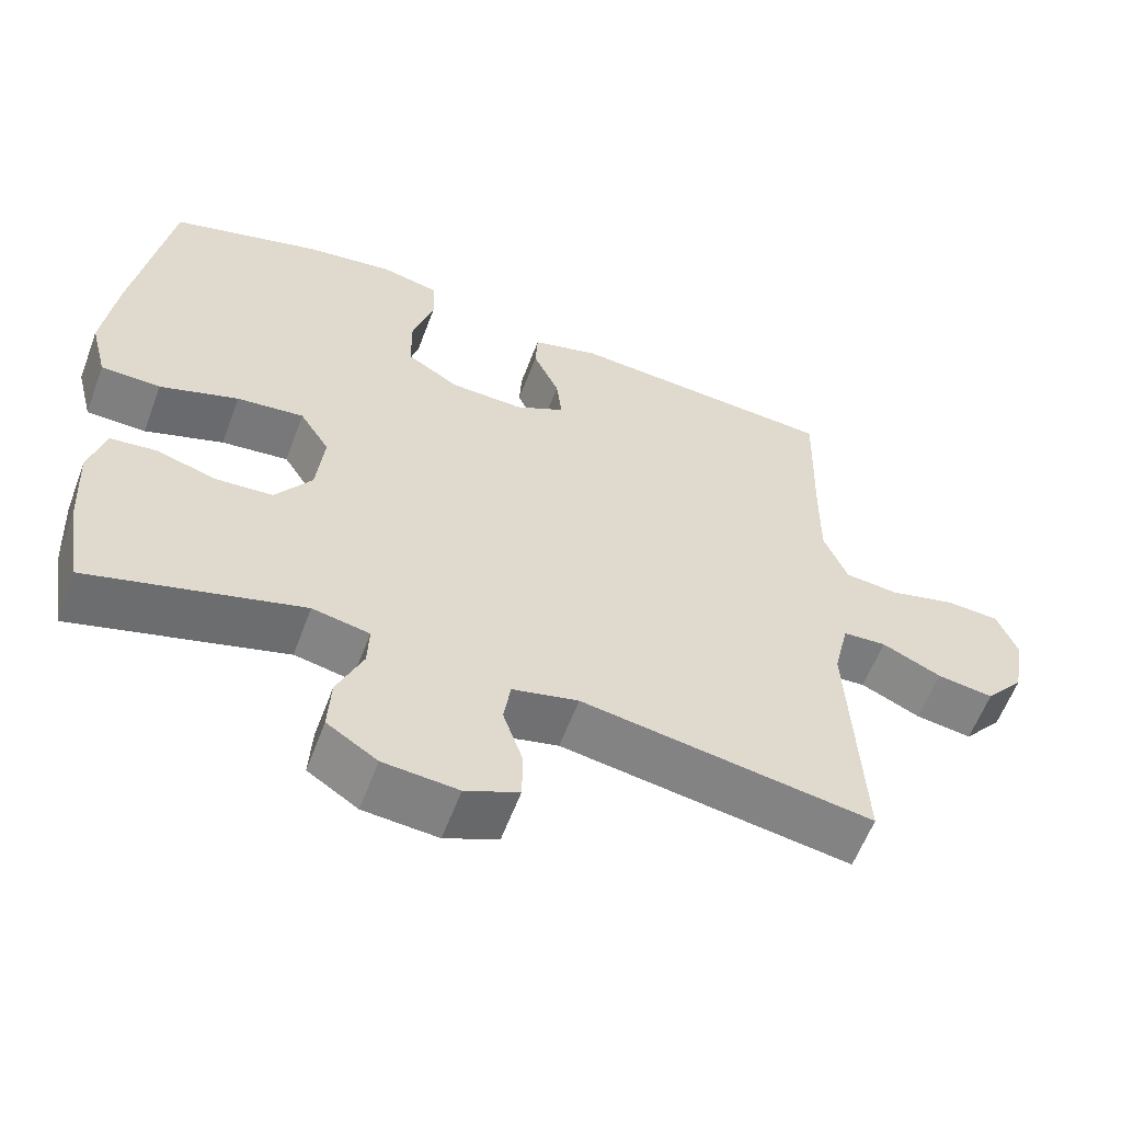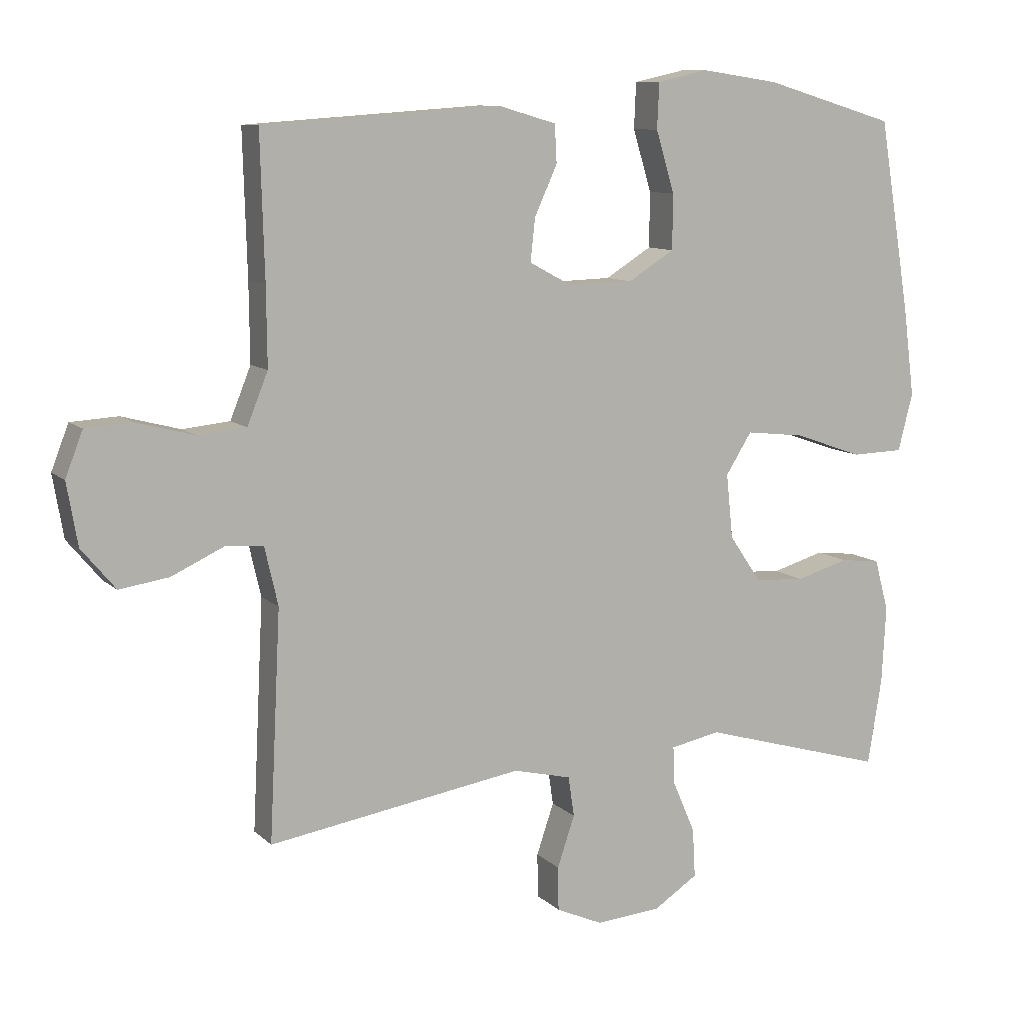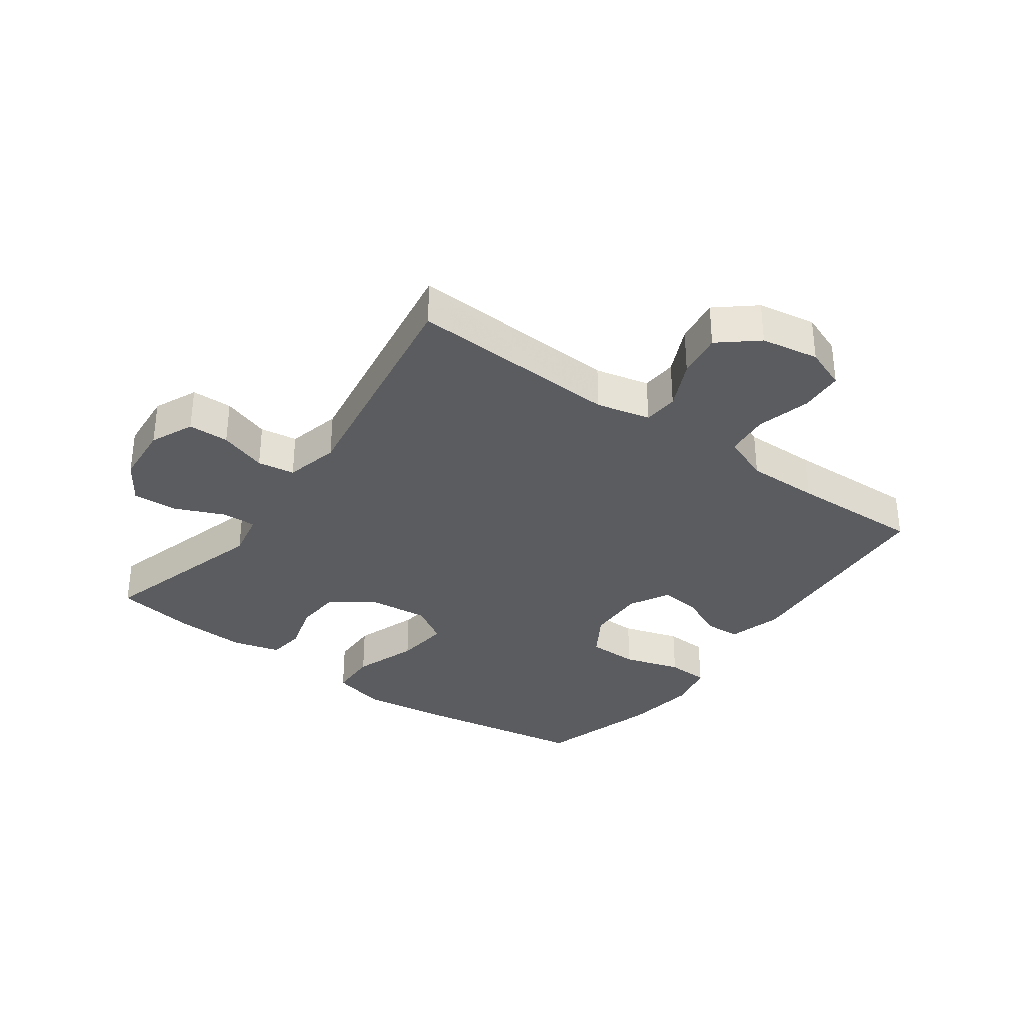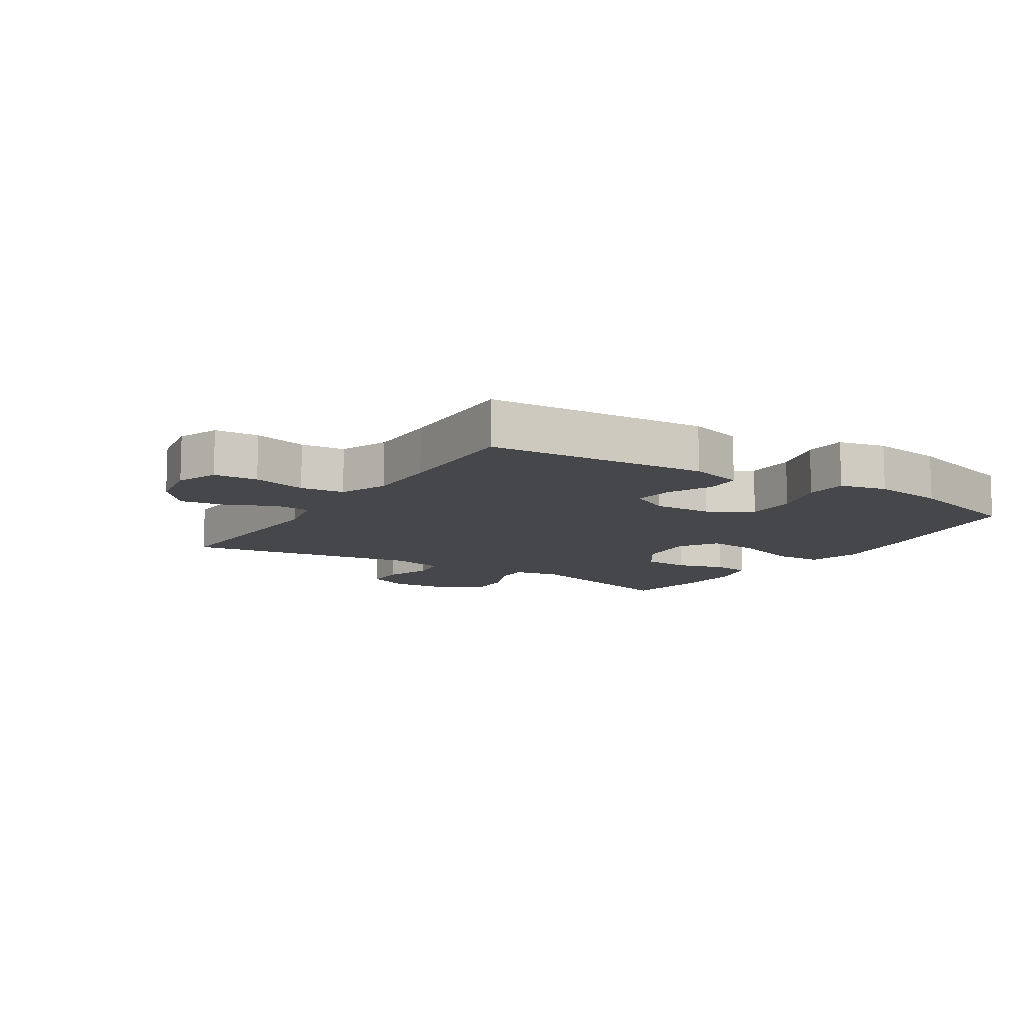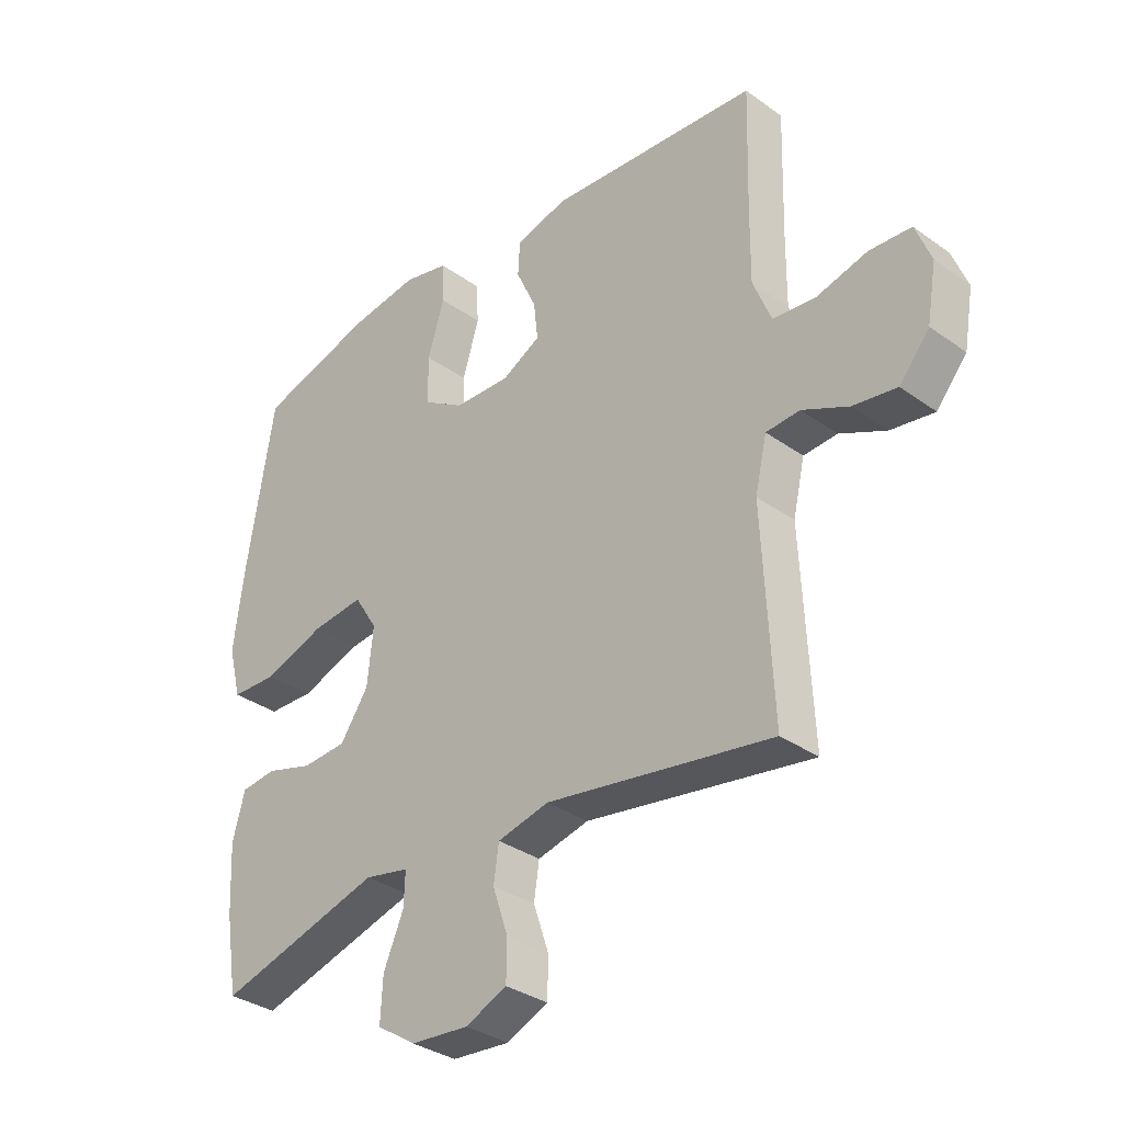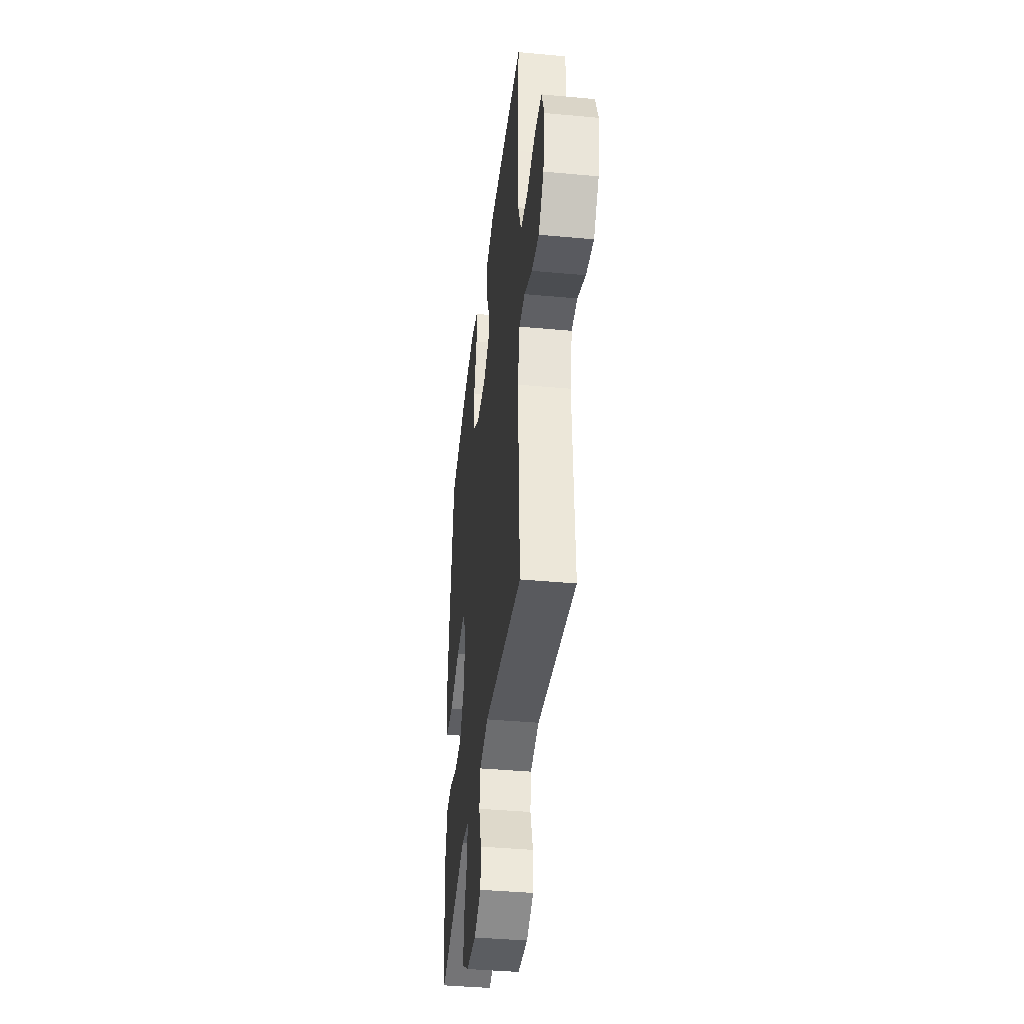
<metadata>
{"format":"obj","ext":"obj","renderer":"f3d","projection":"perspective","resolution":1024,"background":"white","views":[{"elev":-59.4,"azim":159.5,"up":"+Z"},{"elev":9.8,"azim":-25.6,"up":"+Z"},{"elev":-33.7,"azim":-125.8,"up":"+Y"},{"elev":-10.8,"azim":-32.5,"up":"+Y"},{"elev":-33.4,"azim":-134.3,"up":"+Z"},{"elev":-40.2,"azim":-96.5,"up":"+Z"}]}
</metadata>
<code>
v -0.5 0.07 0.5
v -0.144 0.07 0.525
v -0.057 0.07 0.5
v -0.054 0.07 0.443
v -0.088 0.07 0.369
v -0.095 0.07 0.305
v -0.03 0.07 0.27
v 0.066 0.07 0.273
v 0.135 0.07 0.316
v 0.136 0.07 0.398
v 0.108 0.07 0.49
v 0.111 0.07 0.558
v 0.187 0.07 0.575
v 0.304 0.07 0.558
v 0.5 0.07 0.5
v 0.547 0.07 0.214
v 0.564 0.07 0.081
v 0.542 0.07 -0.005
v 0.464 0.07 -0.007
v 0.361 0.07 0.029
v 0.273 0.07 0.039
v 0.234 0.07 -0.023
v 0.244 0.07 -0.119
v 0.292 0.07 -0.189
v 0.367 0.07 -0.194
v 0.446 0.07 -0.171
v 0.506 0.07 -0.178
v 0.527 0.07 -0.255
v 0.521 0.07 -0.37
v 0.5 0.07 -0.5
v 0.222 0.07 -0.42
v 0.147 0.07 -0.435
v 0.149 0.07 -0.491
v 0.183 0.07 -0.57
v 0.187 0.07 -0.643
v 0.121 0.07 -0.686
v 0.023 0.07 -0.694
v -0.047 0.07 -0.663
v -0.048 0.07 -0.597
v -0.022 0.07 -0.52
v -0.031 0.07 -0.46
v -0.118 0.07 -0.439
v -0.5 0.07 -0.5
v -0.483 0.07 -0.159
v -0.503 0.07 -0.072
v -0.56 0.07 -0.068
v -0.638 0.07 -0.104
v -0.712 0.07 -0.115
v -0.763 0.07 -0.054
v -0.779 0.07 0.039
v -0.753 0.07 0.106
v -0.682 0.07 0.11
v -0.595 0.07 0.087
v -0.524 0.07 0.094
v -0.493 0.07 0.171
v -0.494 0.07 0.288
v -0.5 0 0.5
v -0.144 0 0.525
v -0.057 0 0.5
v -0.054 0 0.443
v -0.088 0 0.369
v -0.095 0 0.305
v -0.03 0 0.27
v 0.066 0 0.273
v 0.135 0 0.316
v 0.136 0 0.398
v 0.108 0 0.49
v 0.111 0 0.558
v 0.187 0 0.575
v 0.304 0 0.558
v 0.5 0 0.5
v 0.547 0 0.214
v 0.564 0 0.081
v 0.542 0 -0.005
v 0.464 0 -0.007
v 0.361 0 0.029
v 0.273 0 0.039
v 0.234 0 -0.023
v 0.244 0 -0.119
v 0.292 0 -0.189
v 0.367 0 -0.194
v 0.446 0 -0.171
v 0.506 0 -0.178
v 0.527 0 -0.255
v 0.521 0 -0.37
v 0.5 0 -0.5
v 0.222 0 -0.42
v 0.147 0 -0.435
v 0.149 0 -0.491
v 0.183 0 -0.57
v 0.187 0 -0.643
v 0.121 0 -0.686
v 0.023 0 -0.694
v -0.047 0 -0.663
v -0.048 0 -0.597
v -0.022 0 -0.52
v -0.031 0 -0.46
v -0.118 0 -0.439
v -0.5 0 -0.5
v -0.483 0 -0.159
v -0.503 0 -0.072
v -0.56 0 -0.068
v -0.638 0 -0.104
v -0.712 0 -0.115
v -0.763 0 -0.054
v -0.779 0 0.039
v -0.753 0 0.106
v -0.682 0 0.11
v -0.595 0 0.087
v -0.524 0 0.094
v -0.493 0 0.171
v -0.494 0 0.288
f 50 51 52 53
f 50 53 54
f 49 50 54
f 46 47 48 49
f 46 49 54
f 45 46 54 55
f 42 43 44
f 41 42 44 45
f 37 38 39 40
f 37 40 41
f 36 37 41
f 33 34 35 36
f 32 33 36 41
f 31 32 41 45
f 25 26 27 28
f 24 25 28 29
f 17 18 19 20
f 17 20 21
f 16 17 21
f 15 16 21
f 14 15 21 22
f 10 11 12 13
f 9 10 13 14
f 2 3 4 5
f 56 1 2 5
f 55 56 5 6
f 24 29 30 31
f 23 24 31 45
f 22 23 45 55
f 9 14 22
f 8 9 22
f 7 8 22 55
f 6 7 55
f 109 108 107 106
f 110 109 106
f 110 106 105
f 105 104 103 102
f 110 105 102
f 111 110 102 101
f 100 99 98
f 101 100 98 97
f 96 95 94 93
f 97 96 93
f 97 93 92
f 92 91 90 89
f 97 92 89 88
f 101 97 88 87
f 84 83 82 81
f 85 84 81 80
f 76 75 74 73
f 77 76 73
f 77 73 72
f 77 72 71
f 78 77 71 70
f 69 68 67 66
f 70 69 66 65
f 61 60 59 58
f 61 58 57 112
f 62 61 112 111
f 87 86 85 80
f 101 87 80 79
f 111 101 79 78
f 78 70 65
f 78 65 64
f 111 78 64 63
f 111 63 62
f 1 57 58 2
f 2 58 59 3
f 3 59 60 4
f 4 60 61 5
f 5 61 62 6
f 6 62 63 7
f 7 63 64 8
f 8 64 65 9
f 9 65 66 10
f 10 66 67 11
f 11 67 68 12
f 12 68 69 13
f 13 69 70 14
f 14 70 71 15
f 15 71 72 16
f 16 72 73 17
f 17 73 74 18
f 18 74 75 19
f 19 75 76 20
f 20 76 77 21
f 21 77 78 22
f 22 78 79 23
f 23 79 80 24
f 24 80 81 25
f 25 81 82 26
f 26 82 83 27
f 27 83 84 28
f 28 84 85 29
f 29 85 86 30
f 30 86 87 31
f 31 87 88 32
f 32 88 89 33
f 33 89 90 34
f 34 90 91 35
f 35 91 92 36
f 36 92 93 37
f 37 93 94 38
f 38 94 95 39
f 39 95 96 40
f 40 96 97 41
f 41 97 98 42
f 42 98 99 43
f 43 99 100 44
f 44 100 101 45
f 45 101 102 46
f 46 102 103 47
f 47 103 104 48
f 48 104 105 49
f 49 105 106 50
f 50 106 107 51
f 51 107 108 52
f 52 108 109 53
f 53 109 110 54
f 54 110 111 55
f 55 111 112 56
f 56 112 57 1

</code>
